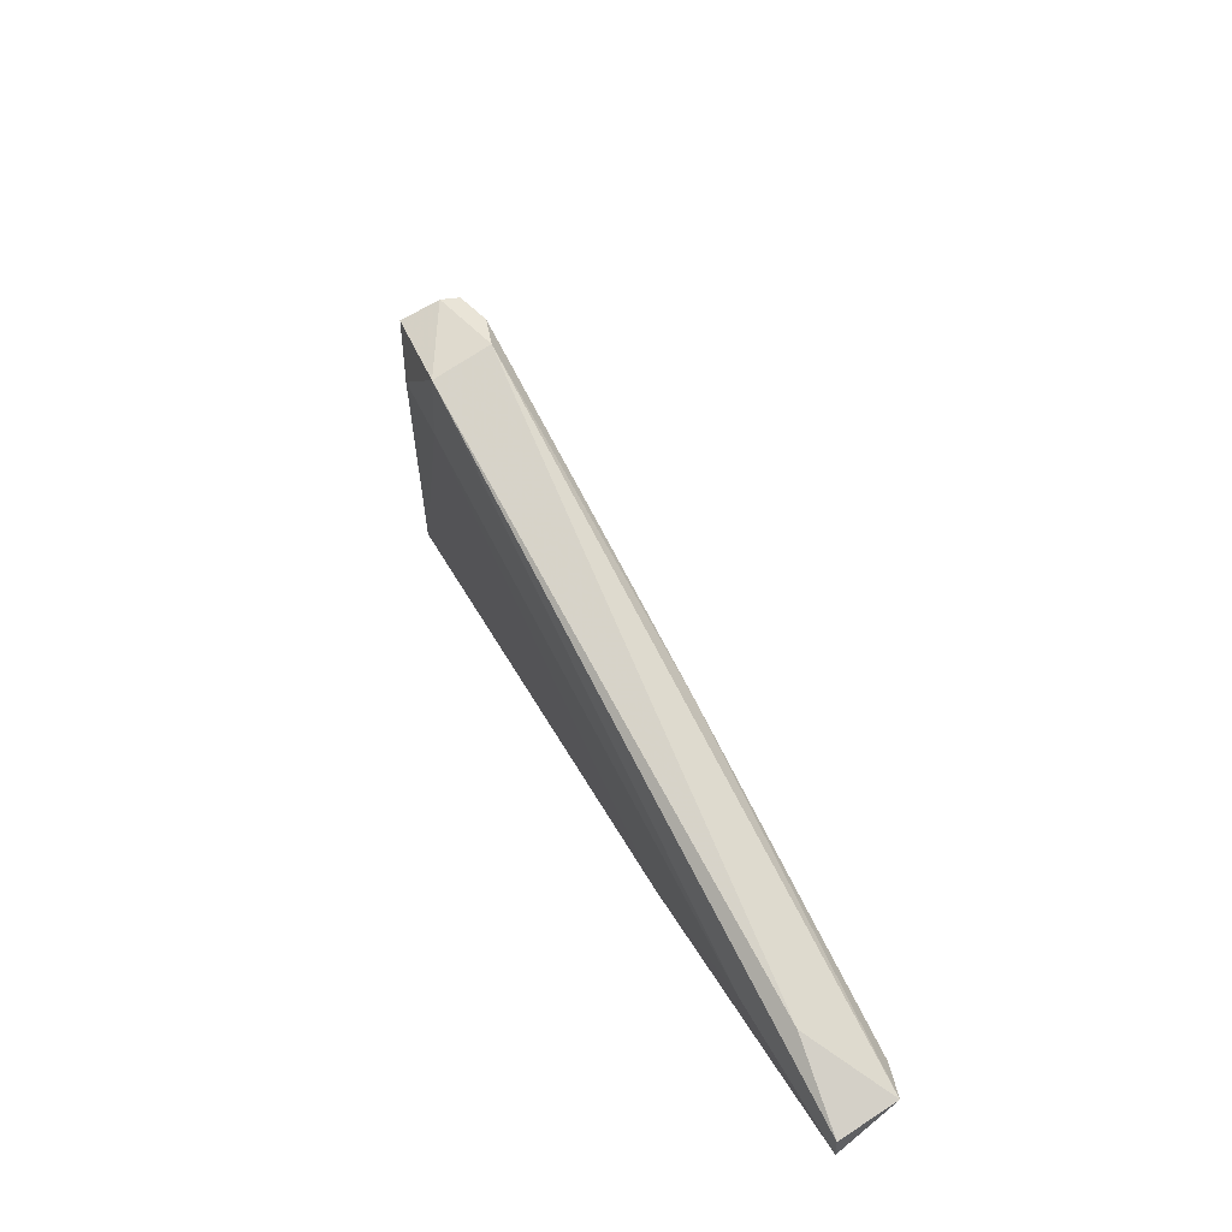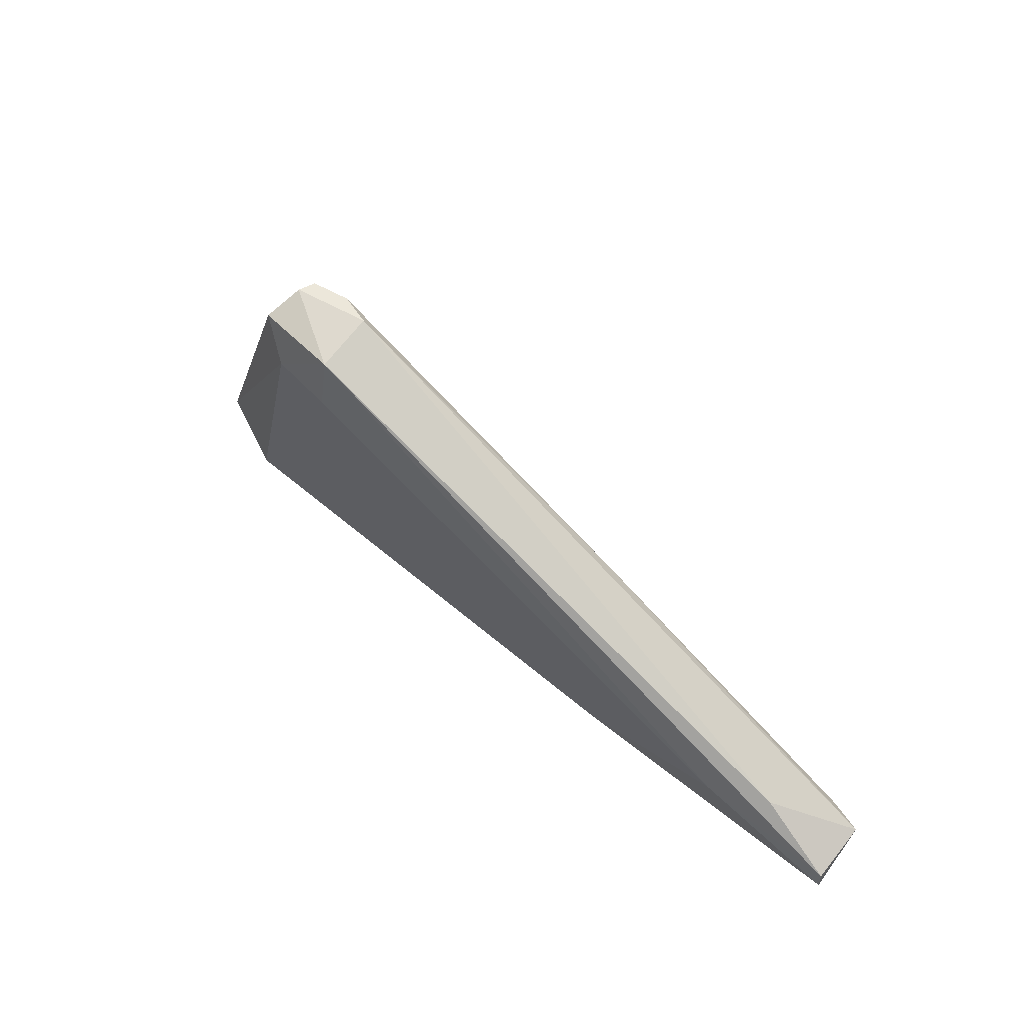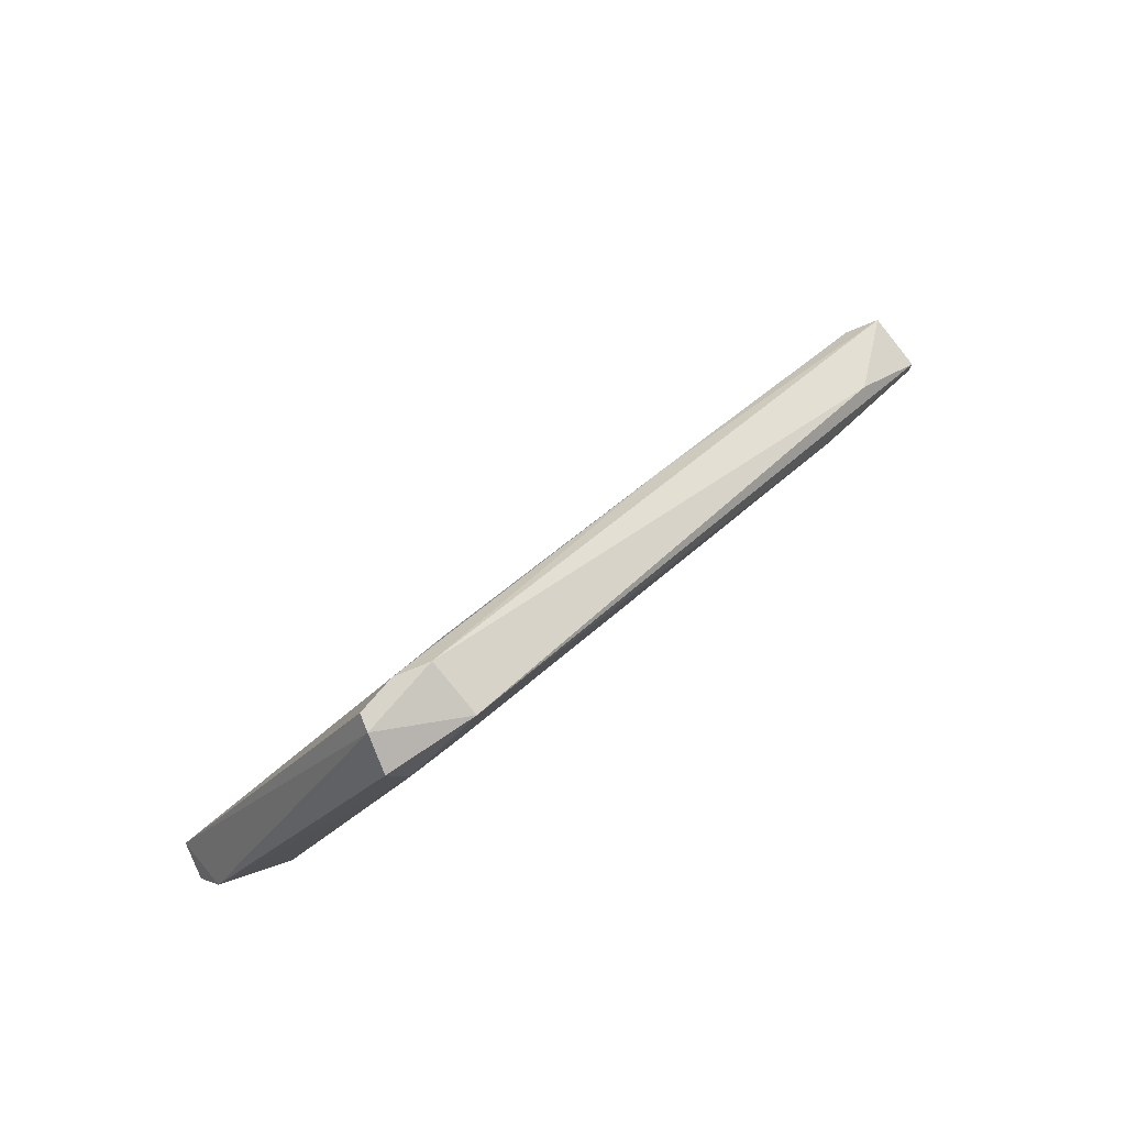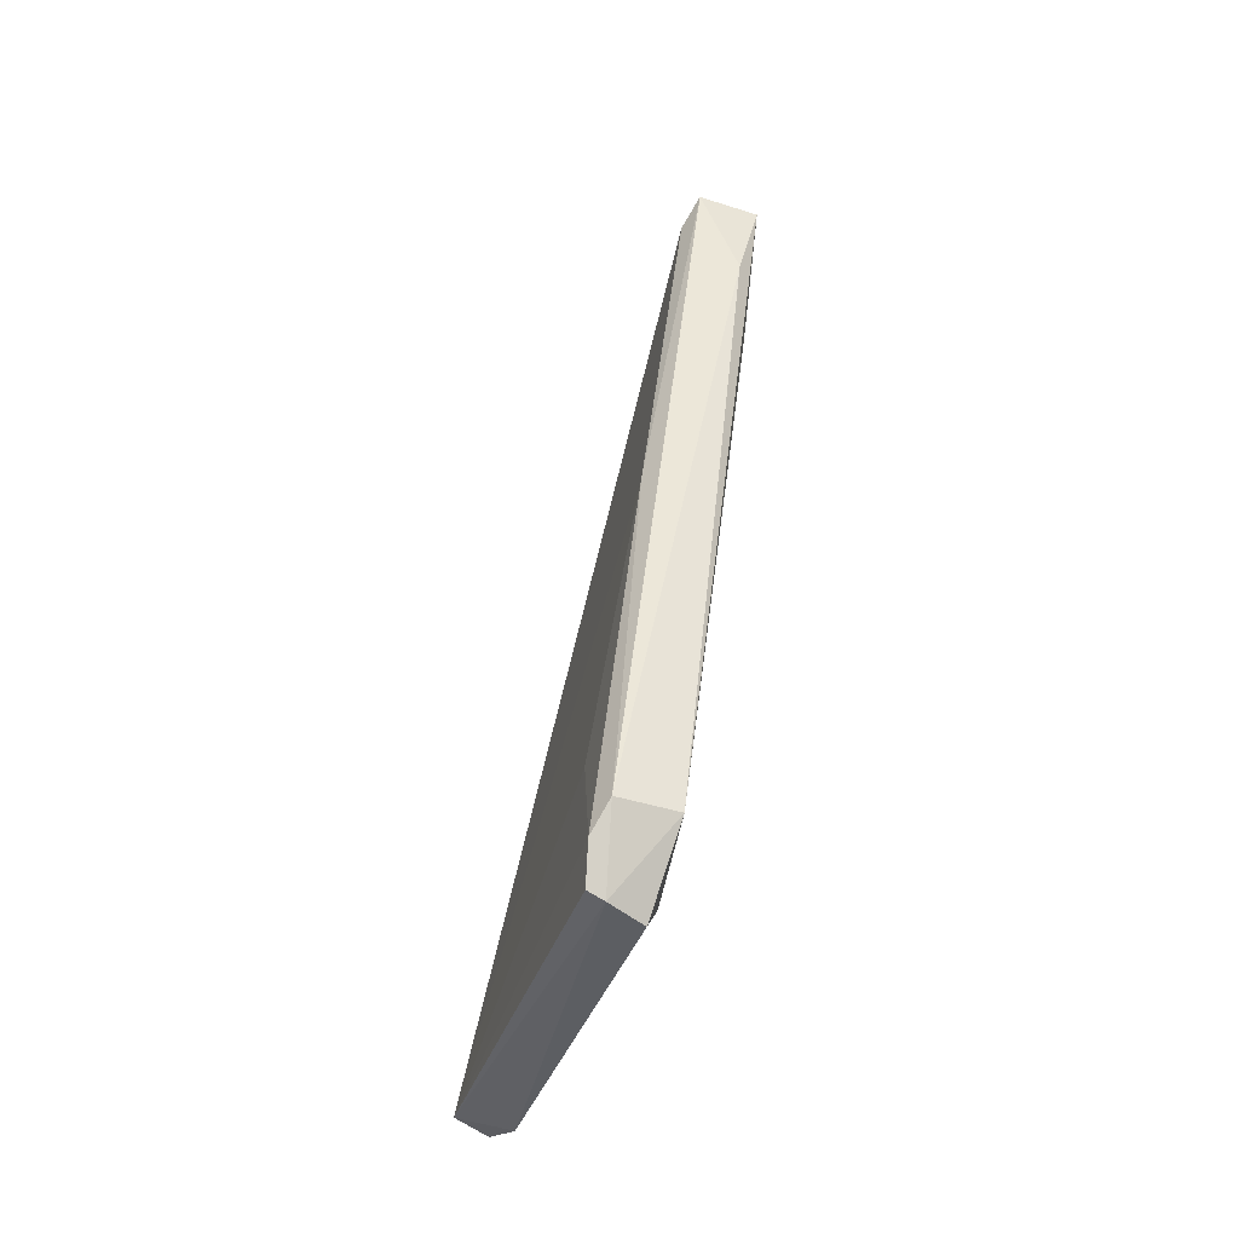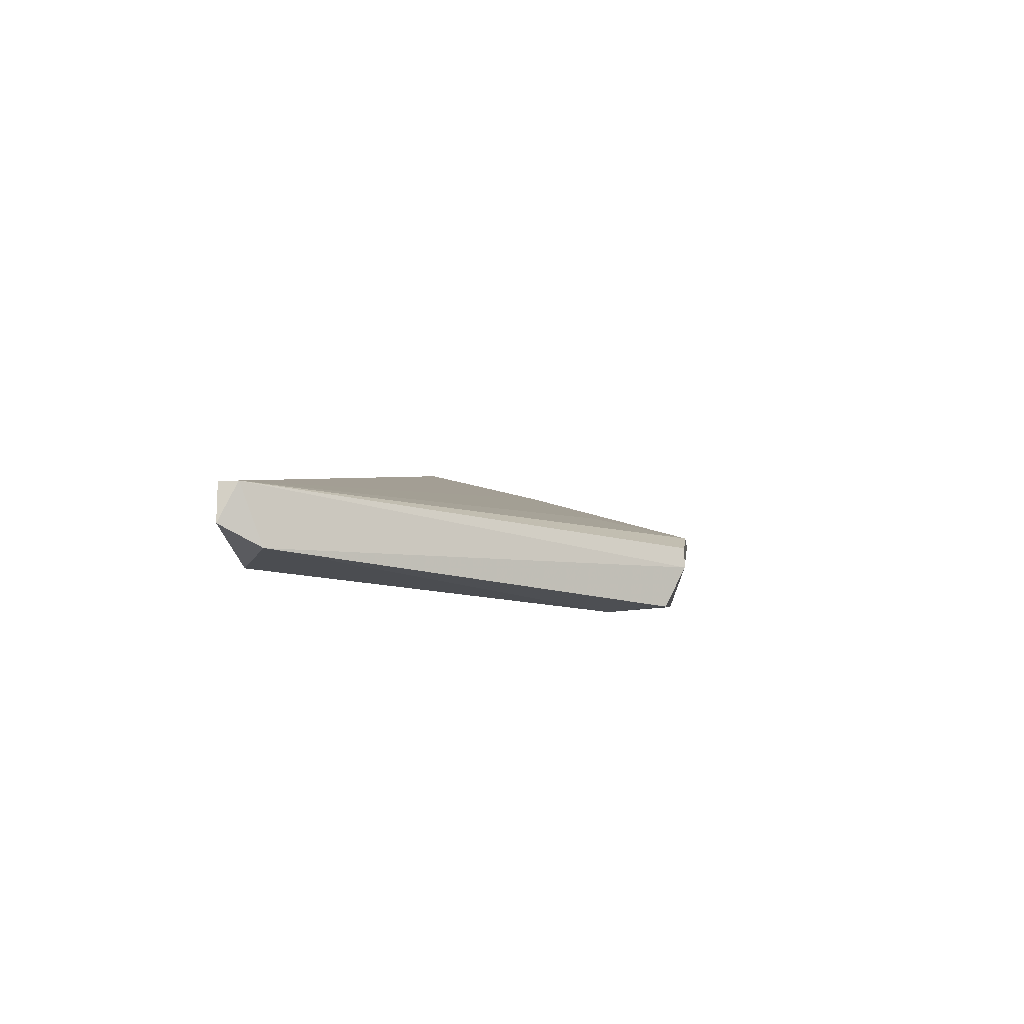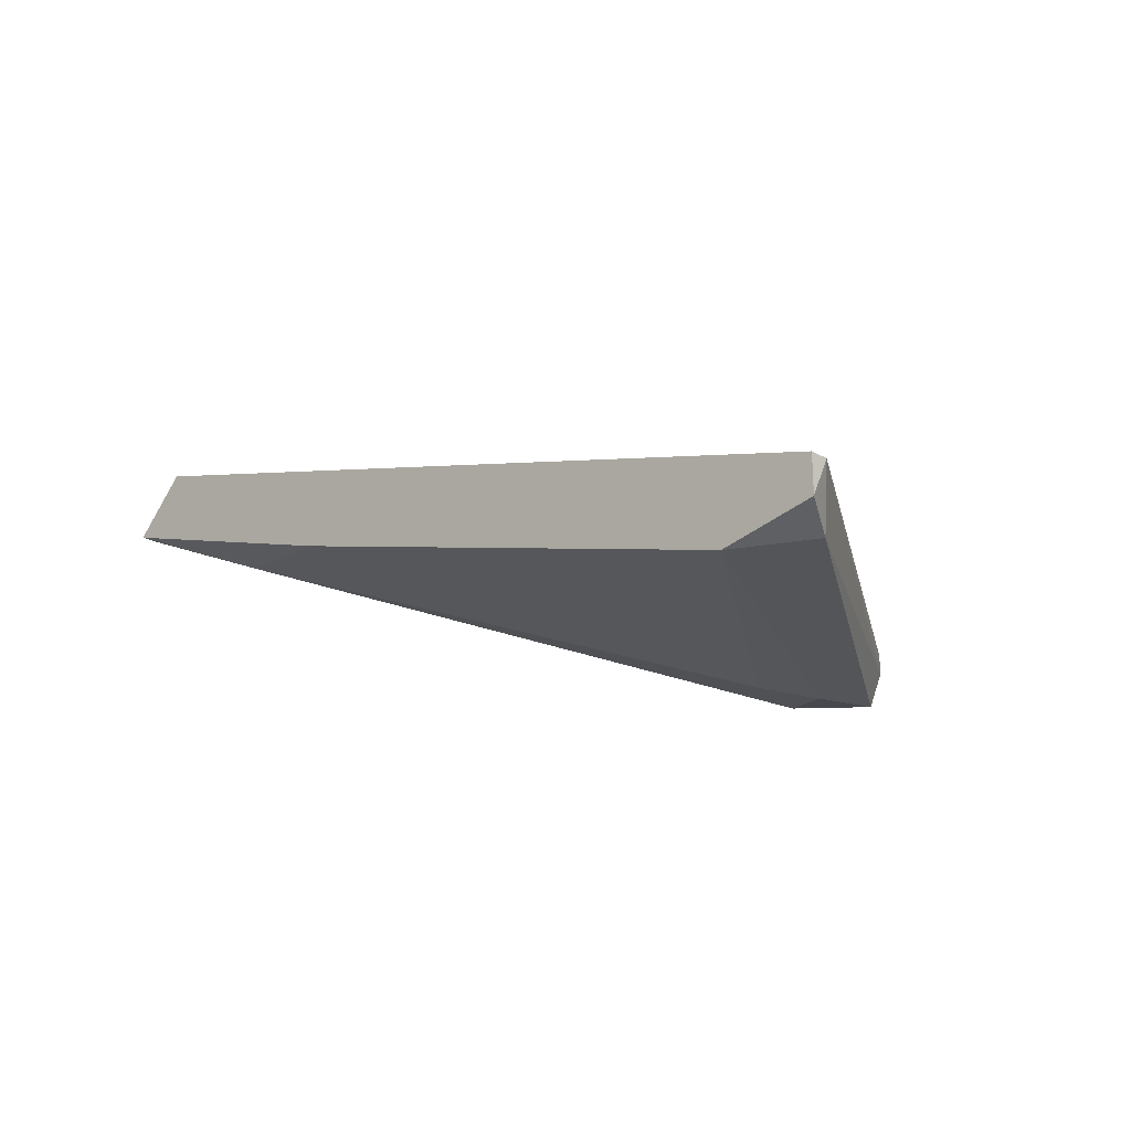
<metadata>
{"format":"obj","ext":"obj","renderer":"f3d","projection":"perspective","resolution":1024,"background":"white","views":[{"elev":43.3,"azim":80.2,"up":"+Z"},{"elev":50.8,"azim":59.6,"up":"+Z"},{"elev":75.6,"azim":-22.6,"up":"+Z"},{"elev":79.2,"azim":-60.2,"up":"+Z"},{"elev":-14.6,"azim":-82.5,"up":"+Y"},{"elev":-21.2,"azim":-135.6,"up":"+Y"}]}
</metadata>
<code>
v -0.01948 0.001119 0.04593
v -0.01948 -0.00318 0.04937
v -0.03324 -0.00318 0.0339
v 0.008026 0.007995 0.03304
v 0.008026 0.007995 0.03218
v 0.002005 0.005415 0.03476
v -0.02206 -0.0006 0.05023
v -0.02034 -0.0006 0.05023
v -0.02034 -0.00318 0.04593
v -0.0341 -0.0006 0.03304
v -0.0341 -0.0006 0.03218
v -0.0341 -0.00232 0.03218
v 0.007164 0.01058 0.0339
v -0.02292 -0.00404 0.04679
v -0.005735 0.003696 0.03218
v 0.004587 0.007137 0.03562
v -0.00745 0.005415 0.04164
v -0.0298 -0.00318 0.03218
v -0.02378 -0.00146 0.05023
v -0.02378 -0.00232 0.05023
v -0.02378 -0.00404 0.04937
v 0.005445 0.01058 0.0339
v 0.005445 0.01058 0.03218
f 5 13 4
f 12 11 15
f 12 15 18
f 15 11 5
f 11 22 23
f 5 11 23
f 11 12 10
f 22 11 10
f 7 20 8
f 20 2 8
f 2 16 8
f 2 20 21
f 14 2 21
f 15 5 6
f 23 22 13
f 5 23 13
f 8 16 13
f 12 18 3
f 18 14 3
f 10 12 3
f 20 10 3
f 21 20 3
f 14 21 3
f 10 7 1
f 14 18 9
f 18 15 9
f 2 14 9
f 15 6 9
f 6 2 9
f 22 10 17
f 7 8 17
f 13 22 17
f 8 13 17
f 1 7 17
f 10 1 17
f 20 7 19
f 10 20 19
f 7 10 19
f 16 2 4
f 6 5 4
f 2 6 4
f 13 16 4

</code>
